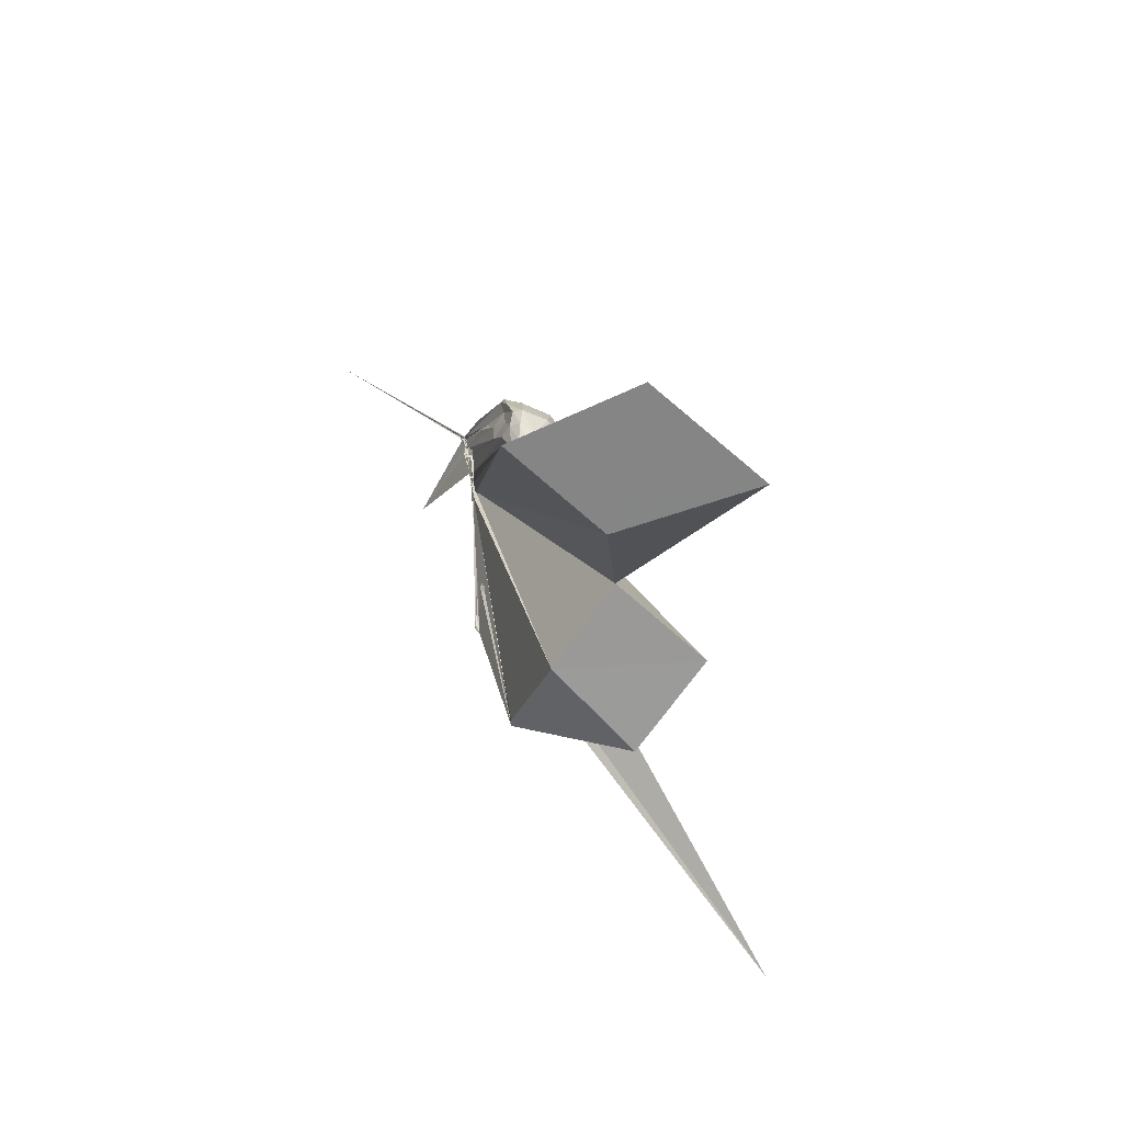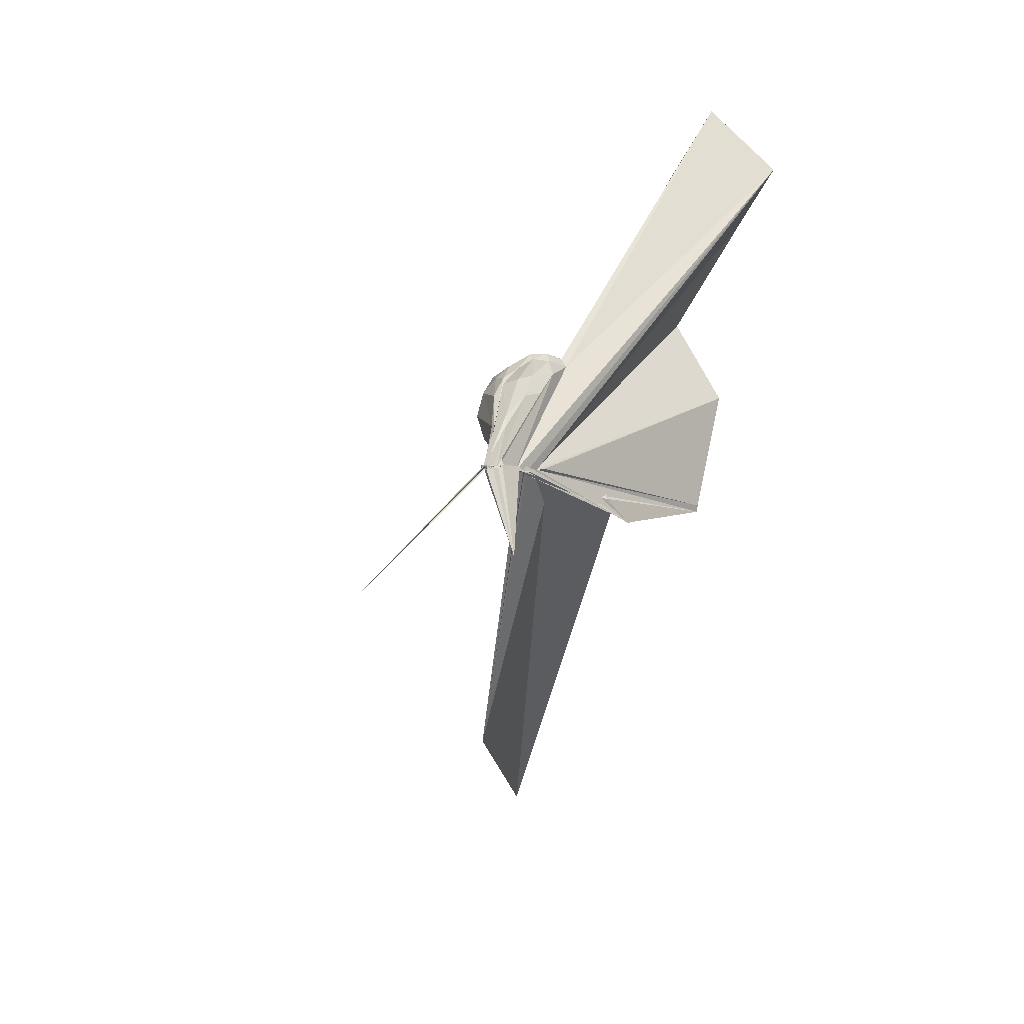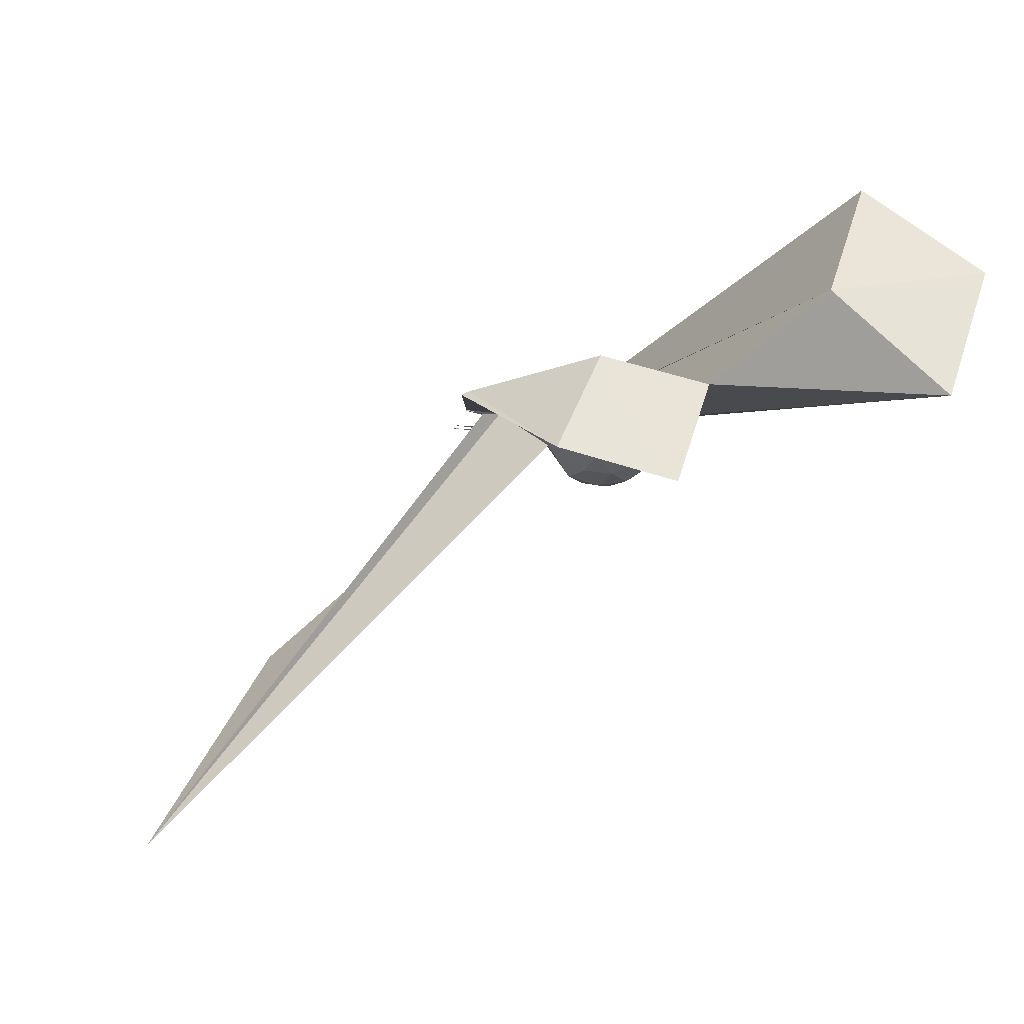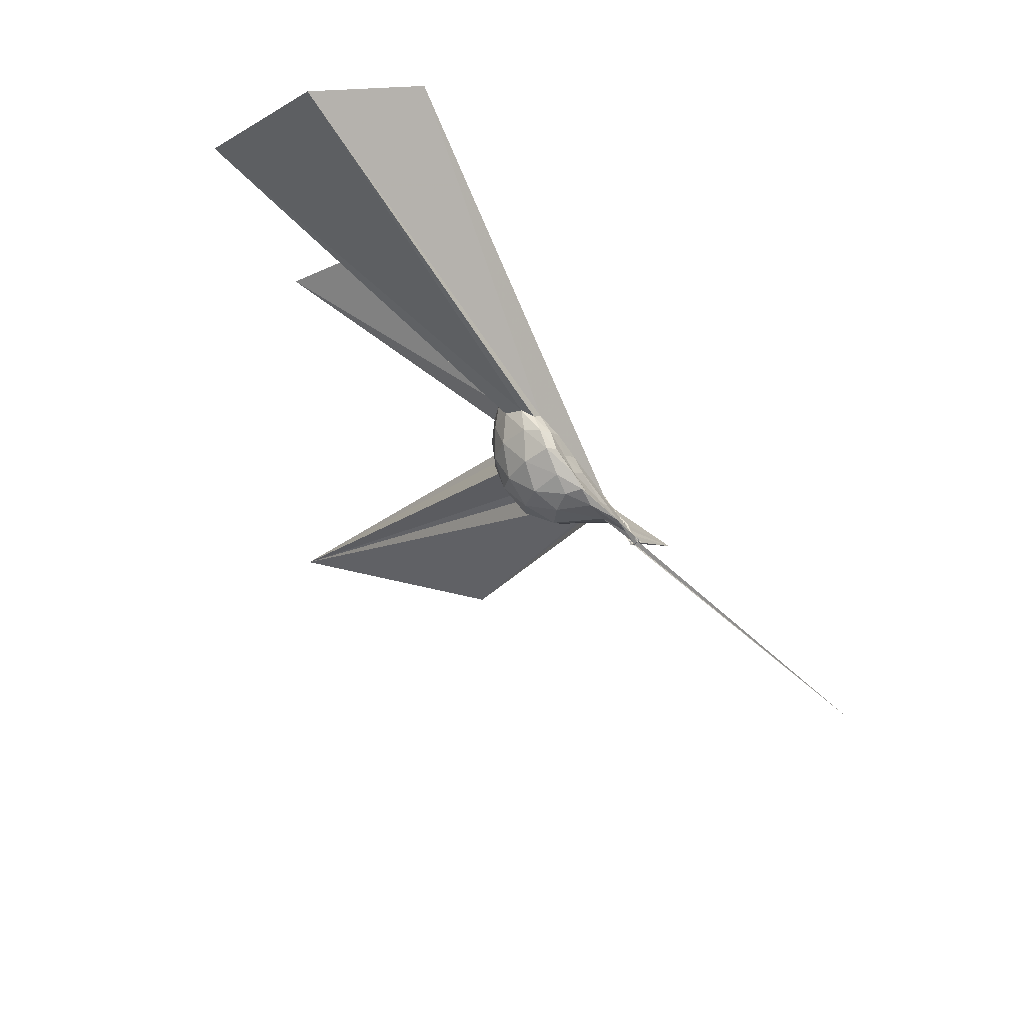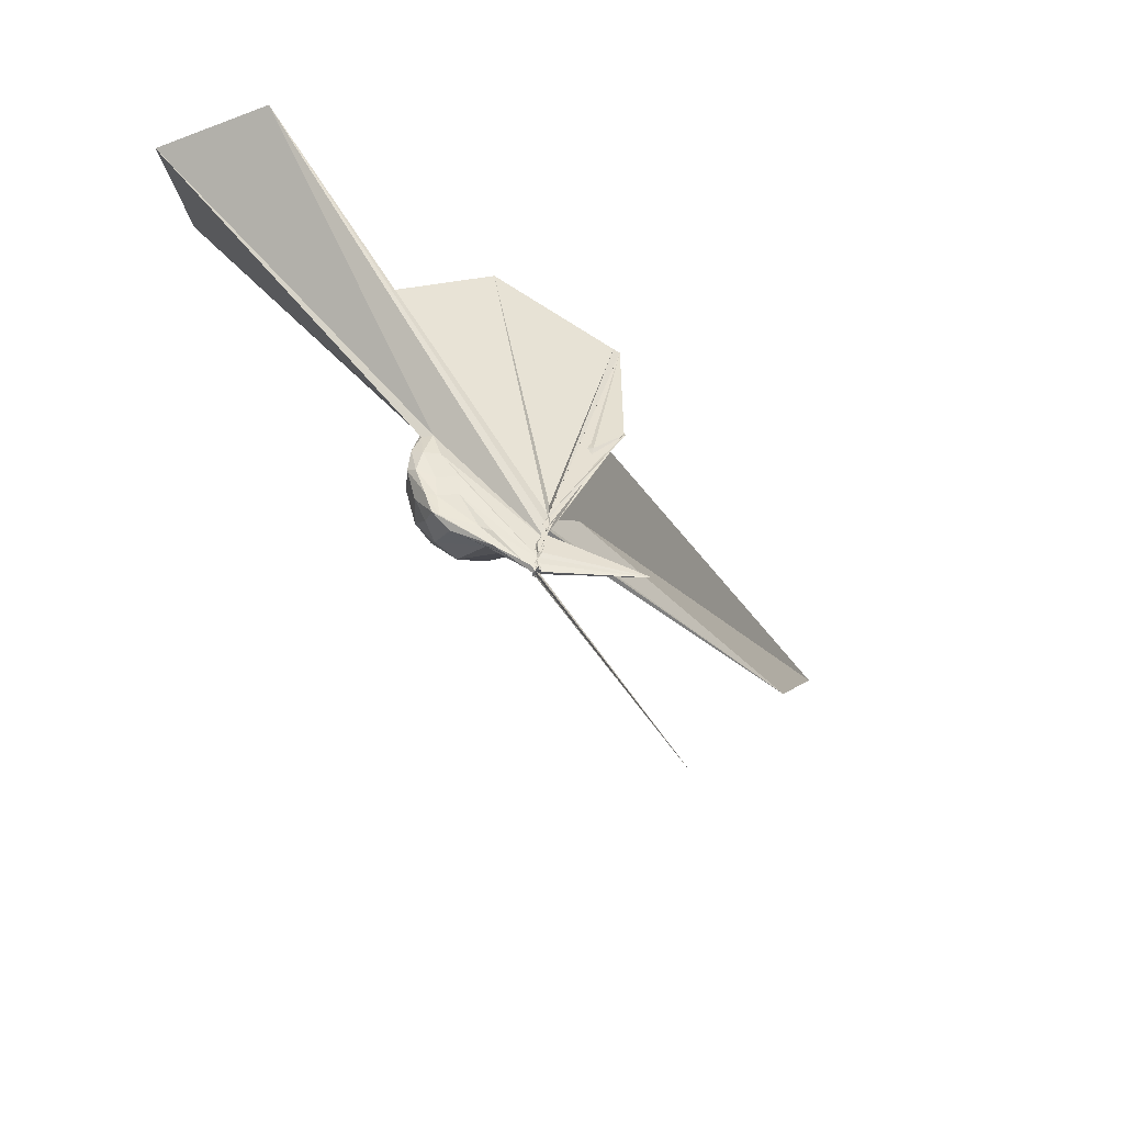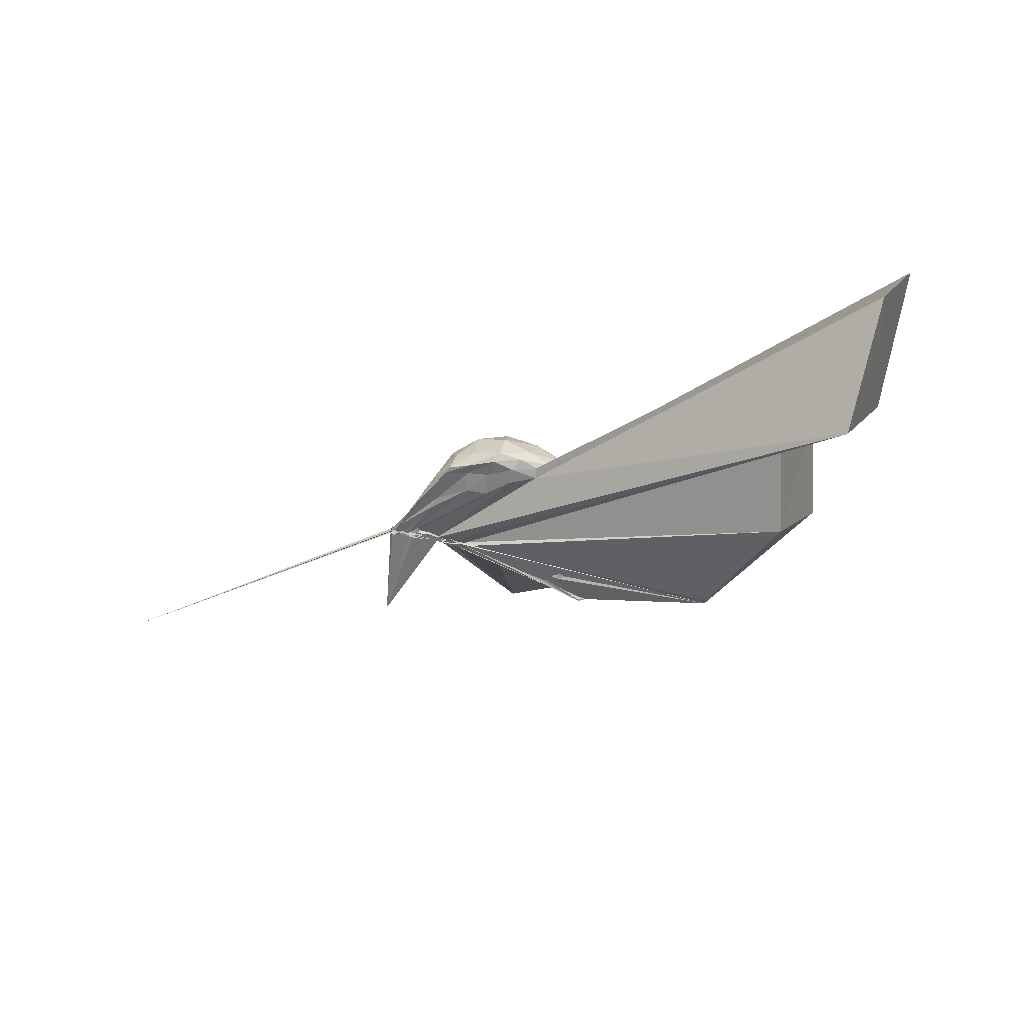
<metadata>
{"format":"obj","ext":"obj","renderer":"f3d","projection":"perspective","resolution":1024,"background":"white","views":[{"elev":36.9,"azim":-6.4,"up":"+Y"},{"elev":12.1,"azim":-132.2,"up":"+Y"},{"elev":77.4,"azim":67.9,"up":"+Z"},{"elev":72.6,"azim":150.5,"up":"+Y"},{"elev":-42.4,"azim":-121.4,"up":"+Z"},{"elev":59.6,"azim":-81.7,"up":"+Y"}]}
</metadata>
<code>
v -0.03096 -0.1575 -0.0371
v -0.03945 -0.1184 -0.2823
v 0.2037 -0.01079 0.1834
v 0.1826 0.04671 0.2004
v 0.144 0.102 0.2046
v 0.1048 0.137 0.1794
v 0.08389 0.1472 0.1403
v 0.06281 0.1255 0.141
v -0.02378 -0.1501 -0.149
v -0.03705 -0.1376 -0.176
v -0.03808 -0.1245 -0.2179
v -0.0365 -0.1257 -0.229
v -0.01846 -0.1282 -0.2084
v -0.04355 -0.1296 -0.2187
v -0.01734 -0.1212 -0.1983
v -0.05653 -0.3606 0.2895
v -0.05875 -0.369 0.2962
v -0.03052 -0.1551 -0.08063
v -0.03809 -0.3274 0.2441
v -0.03176 -0.2801 0.1989
v 0.1001 -0.1517 0.1974
v 0.1801 -0.07295 0.1987
v 0.2287 0.0283 0.1214
v 0.1948 0.09335 0.1301
v 0.1307 0.1514 0.1181
v 0.09321 0.1686 0.08953
v 0.06591 0.1501 0.07132
v 0.04311 0.1126 0.06631
v -0.02082 -0.1208 -0.2066
v -0.01857 -0.1175 -0.2251
v -0.02206 -0.1285 -0.2616
v -0.01776 -0.1214 -0.2656
v -0.03736 -0.1222 -0.2712
v -0.03345 -0.1162 -0.2526
v -0.01992 -0.1516 -0.1052
v -0.03036 -0.2601 0.1417
v -0.02933 -0.2471 0.1111
v -0.02552 -0.1396 -0.108
v 0.7743 -1.564 0.584
v 0.08667 -0.1812 0.127
v 0.1917 -0.115 0.1259
v 0.2284 -0.04522 0.1192
v 0.2302 0.06896 0.03371
v 0.1736 0.1365 0.03487
v 0.1048 0.1714 0.0301
v 0.07922 0.1606 0.01732
v 0.06009 0.1146 -0.001091
v 0.02729 0.06187 -0.001282
v -0.03171 -0.1269 -0.2444
v -0.03426 -0.1252 -0.2688
v -0.01923 -0.1258 -0.2728
v -0.05113 -0.1165 -0.2724
v -0.03408 -0.1226 -0.2762
v -0.03294 -0.1172 -0.2675
v -0.02374 -0.1553 -0.09634
v -0.02916 -0.1731 -0.06362
v -0.03399 -0.1546 -0.1258
v 0.3376 -1.125 0.0349
v -0.006375 -0.1879 0.01549
v 0.1719 -0.1516 0.03467
v 0.2289 -0.08268 0.03469
v 0.2464 -0.005128 0.03453
v 0.1894 0.09866 -0.04725
v 0.1136 0.1417 -0.04715
v 0.06955 0.1381 -0.05767
v 0.06106 0.1085 -0.0604
v 0.03001 0.06261 -0.05768
v -0.03704 -0.1234 -0.2342
v -0.0409 -0.118 -0.2616
v -0.04293 -0.1249 -0.2729
v -0.01663 -0.1288 -0.2783
v -0.03762 -0.1293 -0.2832
v -0.04918 -0.1242 -0.2828
v -0.03097 -0.1239 -0.2689
v -0.02465 -0.1221 -0.2421
v -0.03737 -0.1255 -0.2128
v -0.02745 -0.1367 -0.1364
v -0.02756 -0.1567 -0.1078
v 0.0587 -0.1537 -0.05704
v 0.186 -0.1148 -0.04871
v 0.2232 -0.04522 -0.05486
v 0.2235 0.03407 -0.05499
v 0.1156 0.1086 -0.1022
v 0.06763 0.1167 -0.1145
v 0.05761 0.1001 -0.1248
v 0.01968 0.01177 -0.1481
v 0.001728 -0.0167 -0.1648
v -0.03382 -0.1199 -0.2426
v -0.04545 -0.1264 -0.2694
v -0.02174 -0.1141 -0.2819
v -0.04525 -0.1139 -0.2803
v -0.03563 -0.1215 -0.2807
v -0.04913 -0.1189 -0.2844
v -0.02205 -0.123 -0.2797
v -0.02474 -0.1274 -0.2748
v -0.1676 -0.3662 -0.2847
v -0.03525 -0.122 -0.2502
v -0.02605 -0.1276 -0.173
v 0.05928 -0.1251 -0.1113
v 0.1426 -0.08009 -0.1254
v 0.1692 -0.01128 -0.131
v 0.1542 0.05997 -0.1194
v 0.1628 -0.01542 0.2408
v 0.1361 0.04942 0.2585
v 0.5634 0.6477 1.123
v 0.2931 0.8814 1.03
v -0.03192 0.7015 0.9784
v -0.0262 -0.1547 -0.1021
v -0.03009 -0.1325 -0.1831
v -0.03301 -0.1478 -0.1509
v -0.03503 -0.1476 -0.1553
v -0.02403 -0.1465 -0.1495
v -0.0438 -0.3751 0.3245
v -0.0313 -0.1547 -0.07082
v -0.04953 -0.3711 0.3057
v -0.03633 -0.2853 0.2253
v 0.1273 -0.09561 0.2449
v 0.4759 -0.01001 0.9384
v 0.2553 0.176 0.8385
v 0.2013 0.5005 1.074
v -0.02365 -0.1577 -0.06044
v -0.02183 -0.1518 -0.105
v -0.03157 -0.1556 -0.1043
v -0.03376 -0.1574 -0.1023
v -0.02709 -0.1593 -0.05852
v 0.004753 -0.3991 0.6826
v 0.2934 -0.2564 0.9797
v 0.09215 -0.05331 0.8755
v -0.02324 -0.1574 -0.06704
v -0.02443 -0.158 -0.06705
v -0.02309 -0.1578 -0.06861
v 0.00405 -0.3782 0.6844
v 0.06083 0.06751 -0.1584
v -0.0015 -0.01606 -0.2149
v -0.03214 -0.1015 -0.2661
v -0.03 -0.1214 -0.2822
v -0.04369 -0.1248 -0.2676
v -0.02738 -0.1224 -0.2832
v -0.03215 -0.1264 -0.2848
v -0.04073 -0.1137 -0.2835
v -0.02546 -0.1218 -0.2805
v -0.04359 -0.1241 -0.2831
v -0.03272 -0.1251 -0.2811
v -0.03143 -0.1236 -0.2668
v -0.03101 -0.1232 -0.2026
v -0.004345 -0.08638 -0.2003
v 0.03462 -0.01781 -0.1902
v -0.03681 -0.1013 -0.2661
v -0.02792 -0.1189 -0.2809
v -0.03252 -0.1235 -0.2755
v -0.02271 -0.1191 -0.2822
v -0.03729 -0.1213 -0.2818
v -0.3537 -0.3332 -1.023
v -0.0396 -0.1261 -0.2838
v -0.04034 -0.1188 -0.2822
v -0.03297 -0.1249 -0.2728
v -0.02772 -0.1176 -0.2769
v -0.03463 -0.1235 -0.2831
v -0.03946 -0.1266 -0.2824
v -0.02495 -0.1215 -0.2837
v -0.02769 -0.1207 -0.2812
v -0.04009 -0.1196 -0.2812
f 3 23 4
f 4 23 24
f 4 24 5
f 5 24 25
f 5 25 6
f 6 25 26
f 6 26 7
f 7 26 27
f 7 27 8
f 8 27 28
f 8 28 9
f 9 28 29
f 9 29 10
f 10 29 30
f 10 30 11
f 11 30 31
f 11 31 12
f 12 31 32
f 12 32 13
f 13 32 33
f 13 33 14
f 14 33 34
f 14 34 15
f 15 34 35
f 15 35 16
f 16 35 36
f 16 36 17
f 17 36 37
f 17 37 18
f 18 37 38
f 18 38 19
f 19 38 39
f 19 39 20
f 20 39 40
f 20 40 21
f 21 40 41
f 21 41 22
f 22 41 42
f 22 42 3
f 3 42 23
f 23 43 24
f 24 43 44
f 24 44 25
f 25 44 45
f 25 45 26
f 26 45 46
f 26 46 27
f 27 46 47
f 27 47 28
f 28 47 48
f 28 48 29
f 29 48 49
f 29 49 30
f 30 49 50
f 30 50 31
f 31 50 51
f 31 51 32
f 32 51 52
f 32 52 33
f 33 52 53
f 33 53 34
f 34 53 54
f 34 54 35
f 35 54 55
f 35 55 36
f 36 55 56
f 36 56 37
f 37 56 57
f 37 57 38
f 38 57 58
f 38 58 39
f 39 58 59
f 39 59 40
f 40 59 60
f 40 60 41
f 41 60 61
f 41 61 42
f 42 61 62
f 42 62 23
f 23 62 43
f 43 63 44
f 44 63 64
f 44 64 45
f 45 64 65
f 45 65 46
f 46 65 66
f 46 66 47
f 47 66 67
f 47 67 48
f 48 67 68
f 48 68 49
f 49 68 69
f 49 69 50
f 50 69 70
f 50 70 51
f 51 70 71
f 51 71 52
f 52 71 72
f 52 72 53
f 53 72 73
f 53 73 54
f 54 73 74
f 54 74 55
f 55 74 75
f 55 75 56
f 56 75 76
f 56 76 57
f 57 76 77
f 57 77 58
f 58 77 78
f 58 78 59
f 59 78 79
f 59 79 60
f 60 79 80
f 60 80 61
f 61 80 81
f 61 81 62
f 62 81 82
f 62 82 43
f 43 82 63
f 63 83 64
f 64 83 84
f 64 84 65
f 65 84 85
f 65 85 66
f 66 85 86
f 66 86 67
f 67 86 87
f 67 87 68
f 68 87 88
f 68 88 69
f 69 88 89
f 69 89 70
f 70 89 90
f 70 90 71
f 71 90 91
f 71 91 72
f 72 91 92
f 72 92 73
f 73 92 93
f 73 93 74
f 74 93 94
f 74 94 75
f 75 94 95
f 75 95 76
f 76 95 96
f 76 96 77
f 77 96 97
f 77 97 78
f 78 97 98
f 78 98 79
f 79 98 99
f 79 99 80
f 80 99 100
f 80 100 81
f 81 100 101
f 81 101 82
f 82 101 102
f 82 102 63
f 63 102 83
f 103 104 118
f 104 119 118
f 104 105 119
f 105 120 119
f 105 106 120
f 106 107 120
f 107 121 120
f 107 108 121
f 108 122 121
f 108 109 122
f 109 110 122
f 110 123 122
f 110 111 123
f 111 124 123
f 111 112 124
f 112 113 124
f 113 125 124
f 113 114 125
f 114 126 125
f 114 115 126
f 115 116 126
f 116 127 126
f 116 117 127
f 117 118 127
f 117 103 118
f 118 119 128
f 119 129 128
f 119 120 129
f 120 121 129
f 121 130 129
f 121 122 130
f 122 123 130
f 123 131 130
f 123 124 131
f 124 125 131
f 125 132 131
f 125 126 132
f 126 127 132
f 127 128 132
f 127 118 128
f 133 148 134
f 134 148 149
f 134 149 135
f 135 149 150
f 135 150 136
f 136 150 137
f 137 150 151
f 137 151 138
f 138 151 152
f 138 152 139
f 139 152 140
f 140 152 153
f 140 153 141
f 141 153 154
f 141 154 142
f 142 154 143
f 143 154 155
f 143 155 144
f 144 155 156
f 144 156 145
f 145 156 146
f 146 156 157
f 146 157 147
f 147 157 148
f 147 148 133
f 148 158 149
f 149 158 159
f 149 159 150
f 150 159 151
f 151 159 160
f 151 160 152
f 152 160 153
f 153 160 161
f 153 161 154
f 154 161 155
f 155 161 162
f 155 162 156
f 156 162 157
f 157 162 158
f 157 158 148
f 3 4 103
f 103 4 104
f 4 5 104
f 104 5 105
f 5 6 105
f 105 6 106
f 6 7 106
f 7 8 106
f 106 8 107
f 8 9 107
f 107 9 108
f 9 10 108
f 108 10 109
f 10 11 109
f 11 12 109
f 109 12 110
f 12 13 110
f 110 13 111
f 13 14 111
f 111 14 112
f 14 15 112
f 15 16 112
f 112 16 113
f 16 17 113
f 113 17 114
f 17 18 114
f 114 18 115
f 18 19 115
f 19 20 115
f 115 20 116
f 20 21 116
f 116 21 117
f 21 22 117
f 117 22 103
f 22 3 103
f 83 133 84
f 84 133 134
f 84 134 85
f 85 134 135
f 85 135 86
f 86 135 136
f 86 136 87
f 87 136 88
f 88 136 137
f 88 137 89
f 89 137 138
f 89 138 90
f 90 138 139
f 90 139 91
f 91 139 92
f 92 139 140
f 92 140 93
f 93 140 141
f 93 141 94
f 94 141 142
f 94 142 95
f 95 142 96
f 96 142 143
f 96 143 97
f 97 143 144
f 97 144 98
f 98 144 145
f 98 145 99
f 99 145 100
f 100 145 146
f 100 146 101
f 101 146 147
f 101 147 102
f 102 147 133
f 102 133 83
f 128 129 1
f 129 130 1
f 130 131 1
f 131 132 1
f 132 128 1
f 159 158 2
f 160 159 2
f 161 160 2
f 162 161 2
f 158 162 2

</code>
